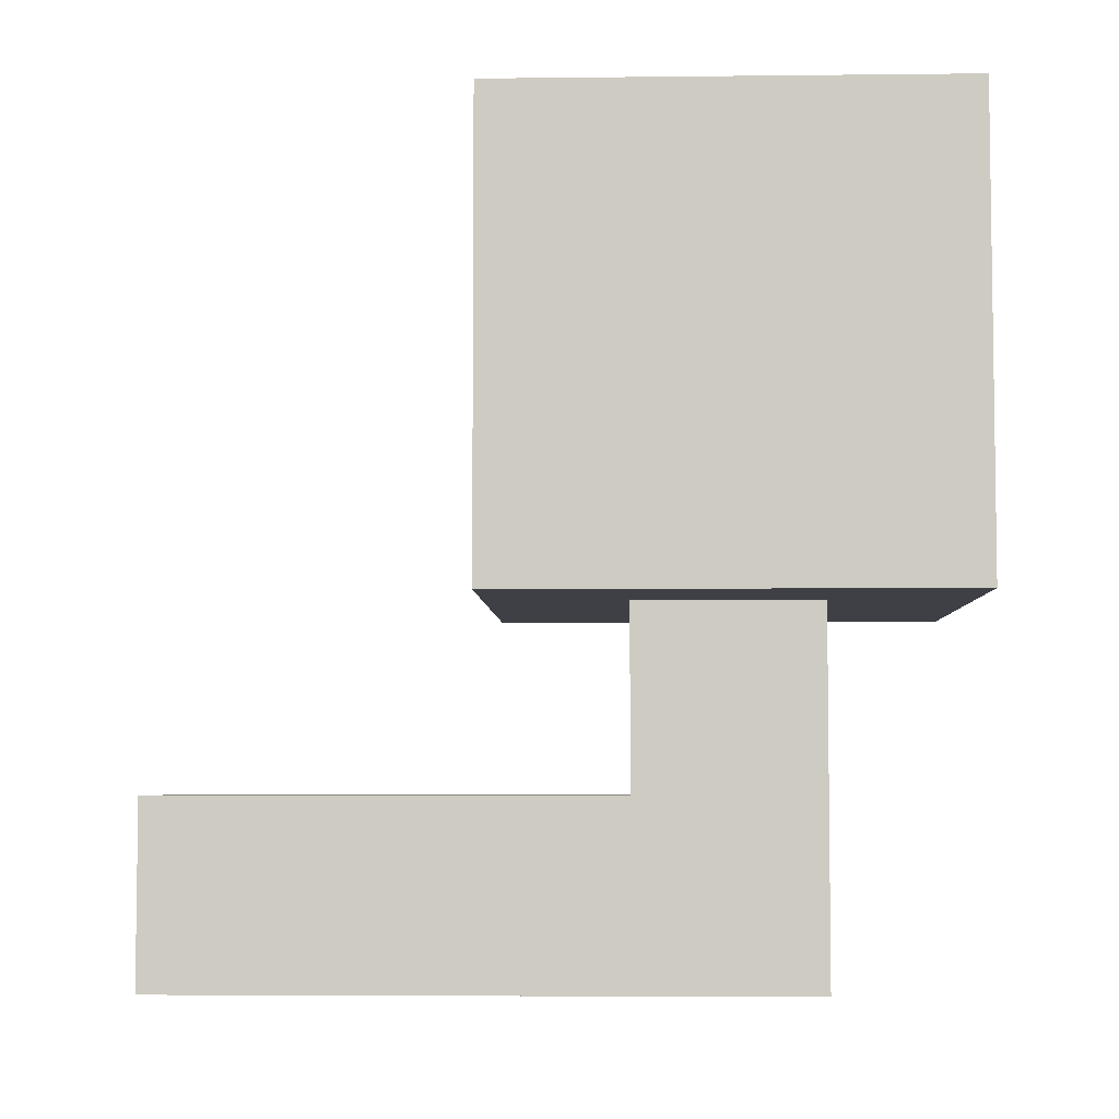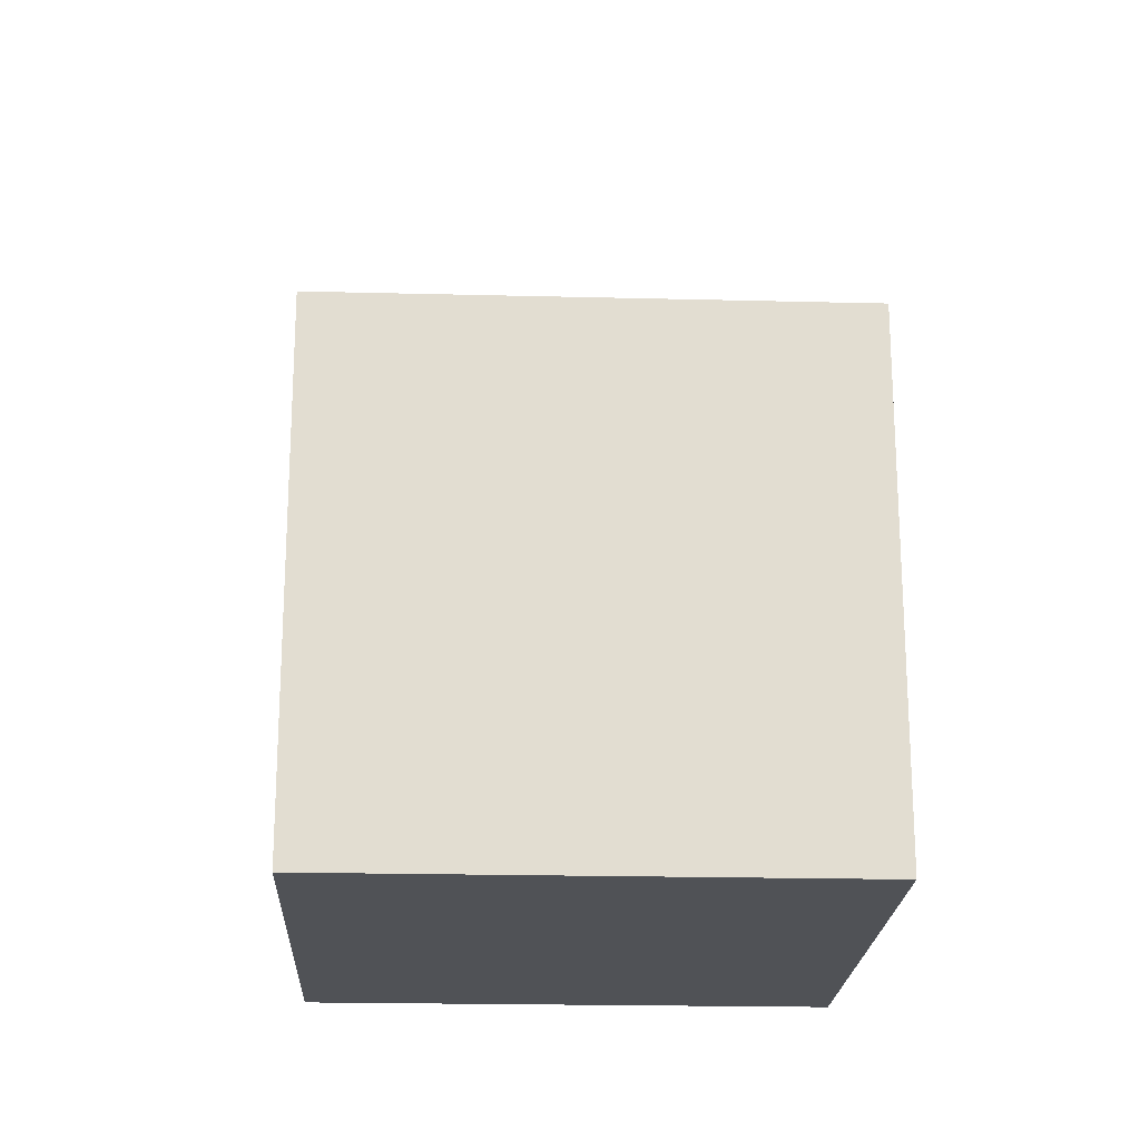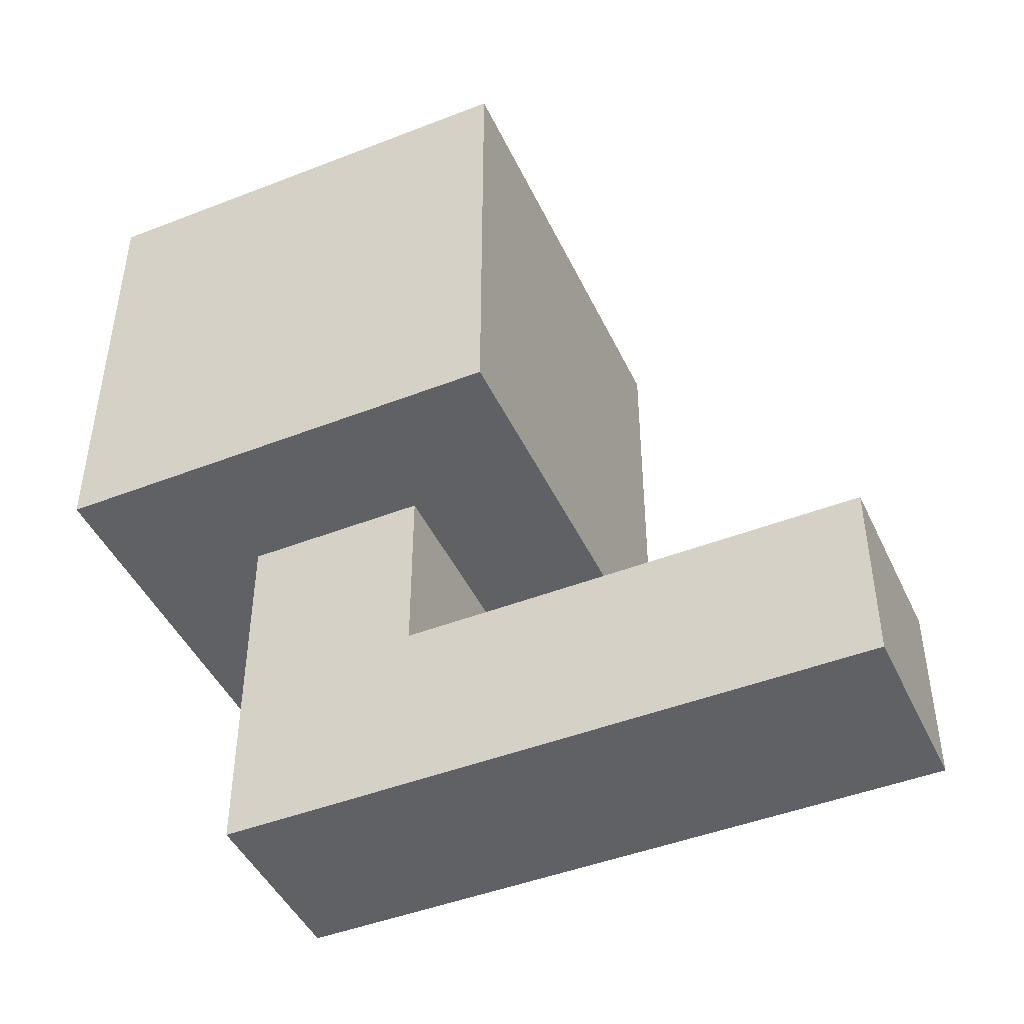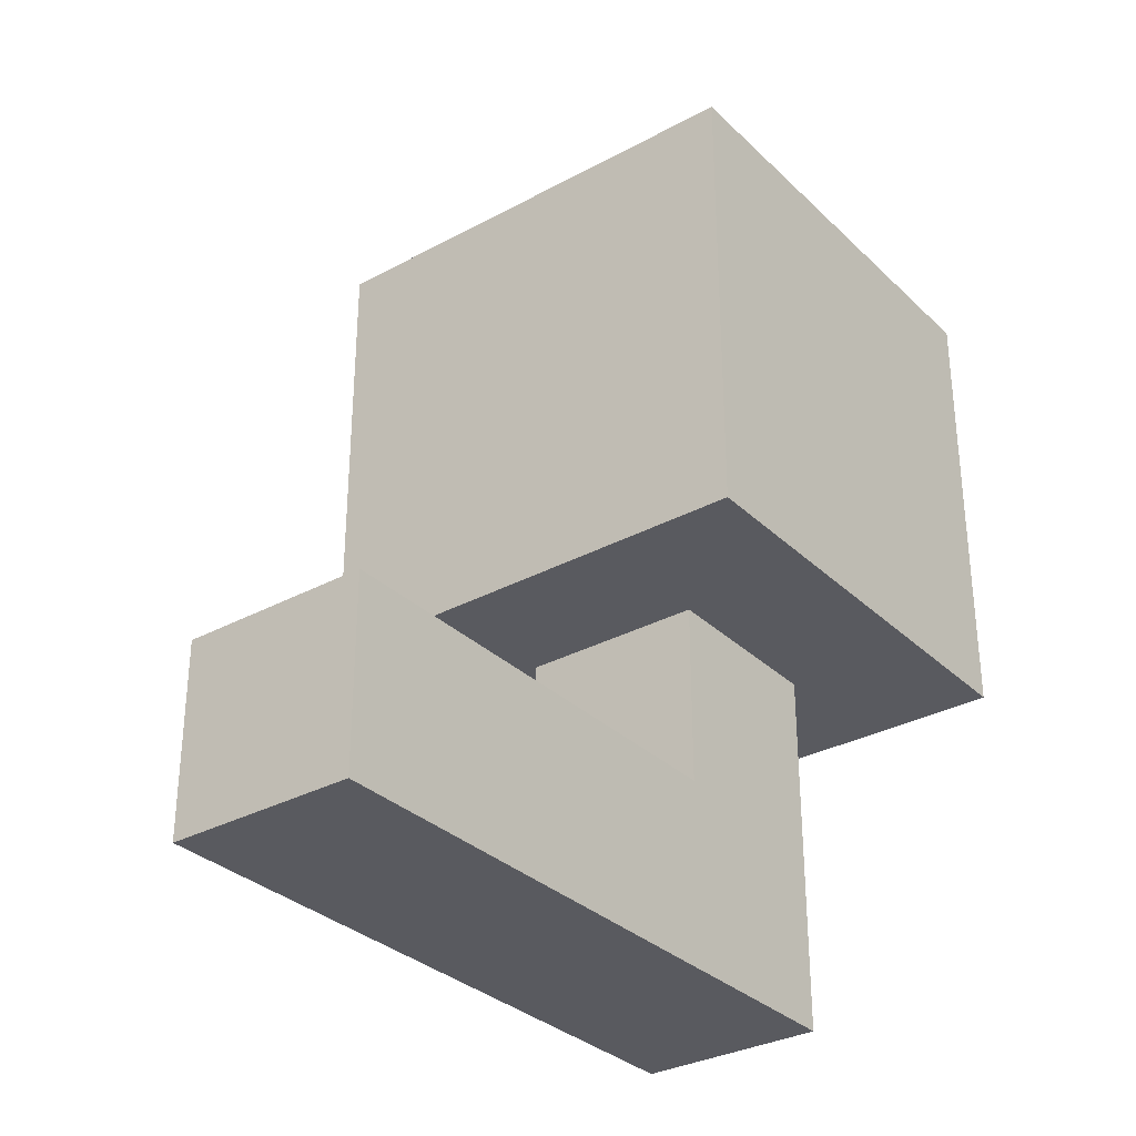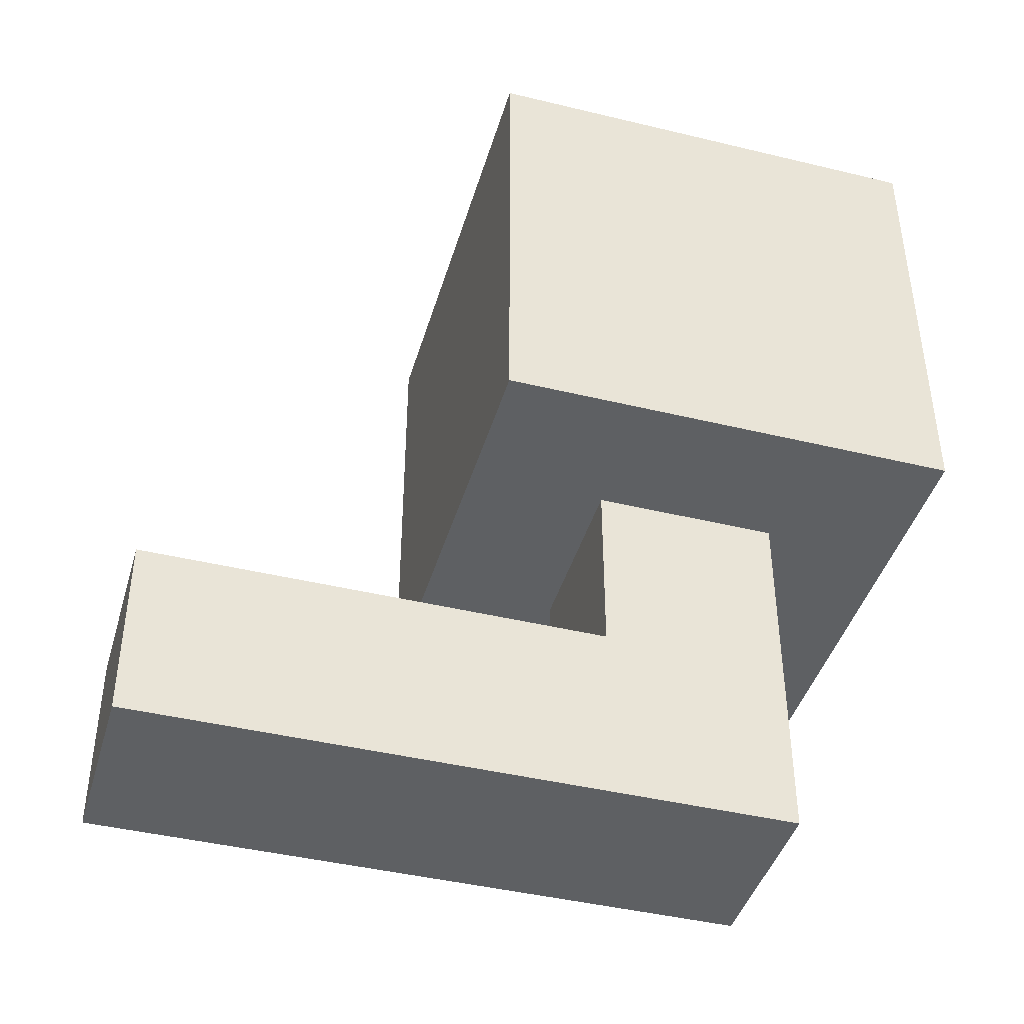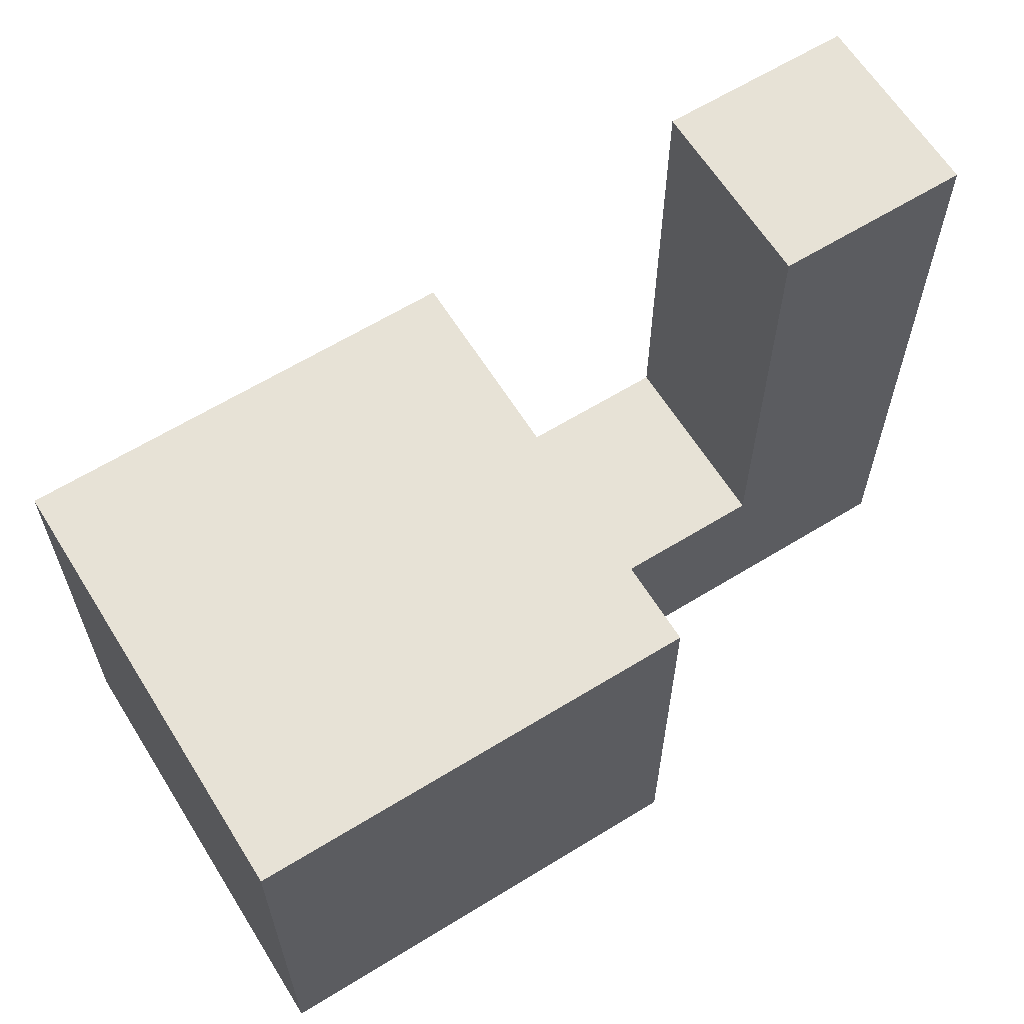
<metadata>
{"format":"obj","ext":"obj","renderer":"f3d","projection":"perspective","resolution":1024,"background":"white","views":[{"elev":-5.2,"azim":92.0,"up":"+Y"},{"elev":-20.9,"azim":177.4,"up":"+Z"},{"elev":-45.5,"azim":-65.8,"up":"+Y"},{"elev":-31.9,"azim":37.3,"up":"+Y"},{"elev":-42.7,"azim":73.9,"up":"+Y"},{"elev":63.0,"azim":-121.9,"up":"+Z"}]}
</metadata>
<code>
o Cube
v 0.25 0.15 -0.25
v 0.25 -0.35 -0.25
v 0.25 0.15 0.25
v 0.25 -0.35 0.25
v -0.25 0.15 -0.25
v -0.25 -0.35 -0.25
v -0.25 0.15 0.25
v -0.25 -0.35 0.25
f 1 5 7 3
f 4 3 7 8
f 8 7 5 6
f 6 2 4 8
f 2 1 3 4
f 6 5 1 2
o Cube.001
v -0.1 -0.5477 0.1
v -0.1 -0.3477 0.1
v -0.1 -0.5477 -0.1
v -0.1 -0.3477 -0.1
v 0.1 -0.5477 0.1
v 0.1 -0.3477 0.1
v 0.1 -0.5477 -0.1
v 0.1 -0.3477 -0.1
v -0.1 -0.7477 -0.1
v -0.1 -0.7477 0.1
v 0.1 -0.7477 -0.1
v 0.1 -0.7477 0.1
v -0.1 -0.5477 0.6
v 0.1 -0.5477 0.6
v -0.1 -0.7477 0.6
v 0.1 -0.7477 0.6
f 9 10 12 11
f 11 12 16 15
f 15 16 14 13
f 13 14 10 9
f 9 18 23 21
f 16 12 10 14
f 17 19 20 18
f 11 15 19 17
f 9 11 17 18
f 15 13 20 19
f 22 21 23 24
f 13 9 21 22
f 20 13 22 24
f 18 20 24 23

</code>
